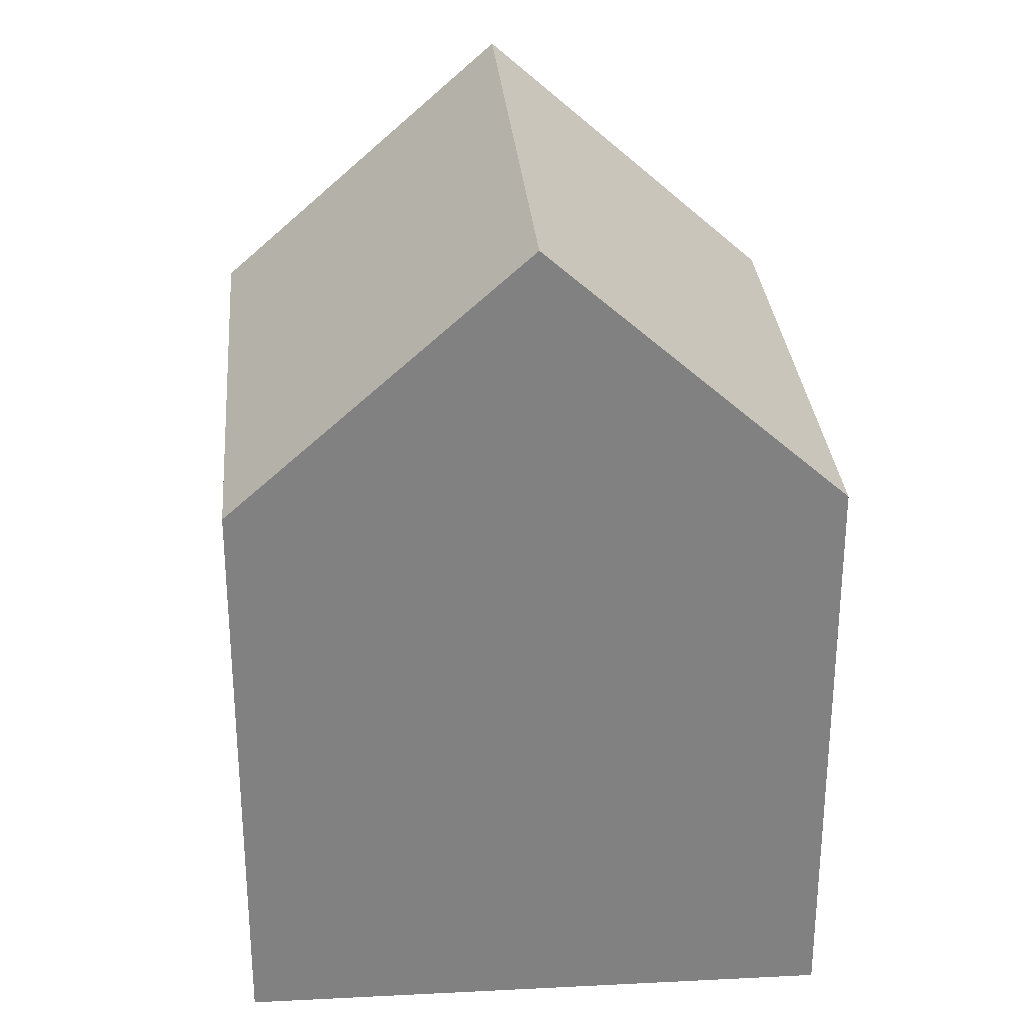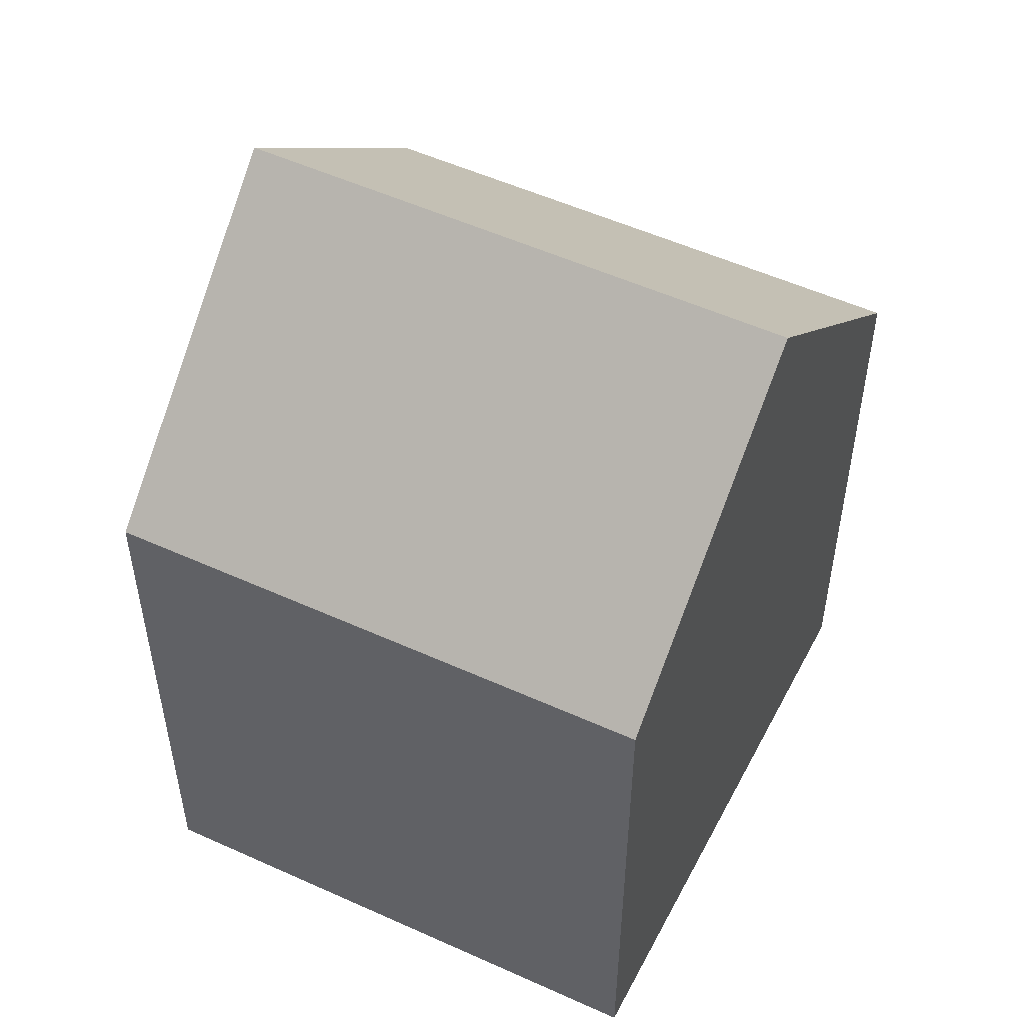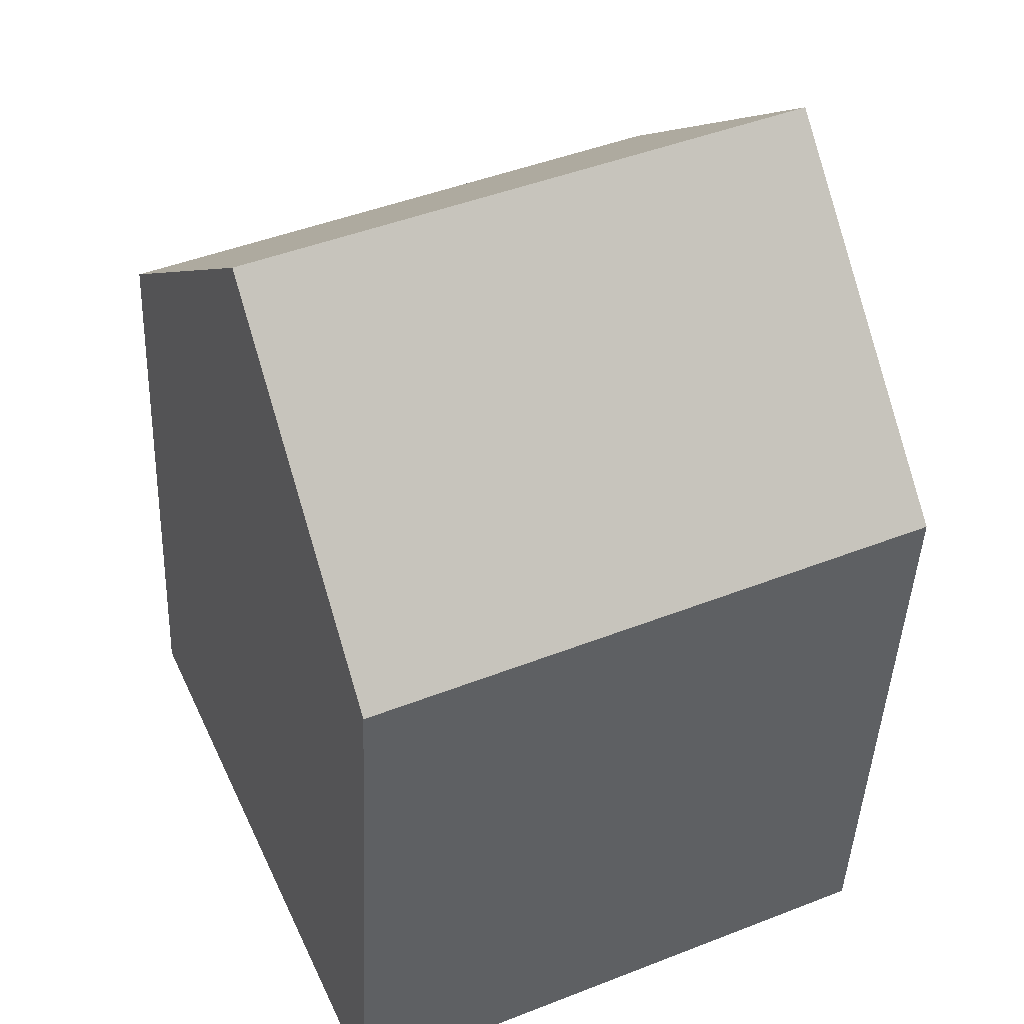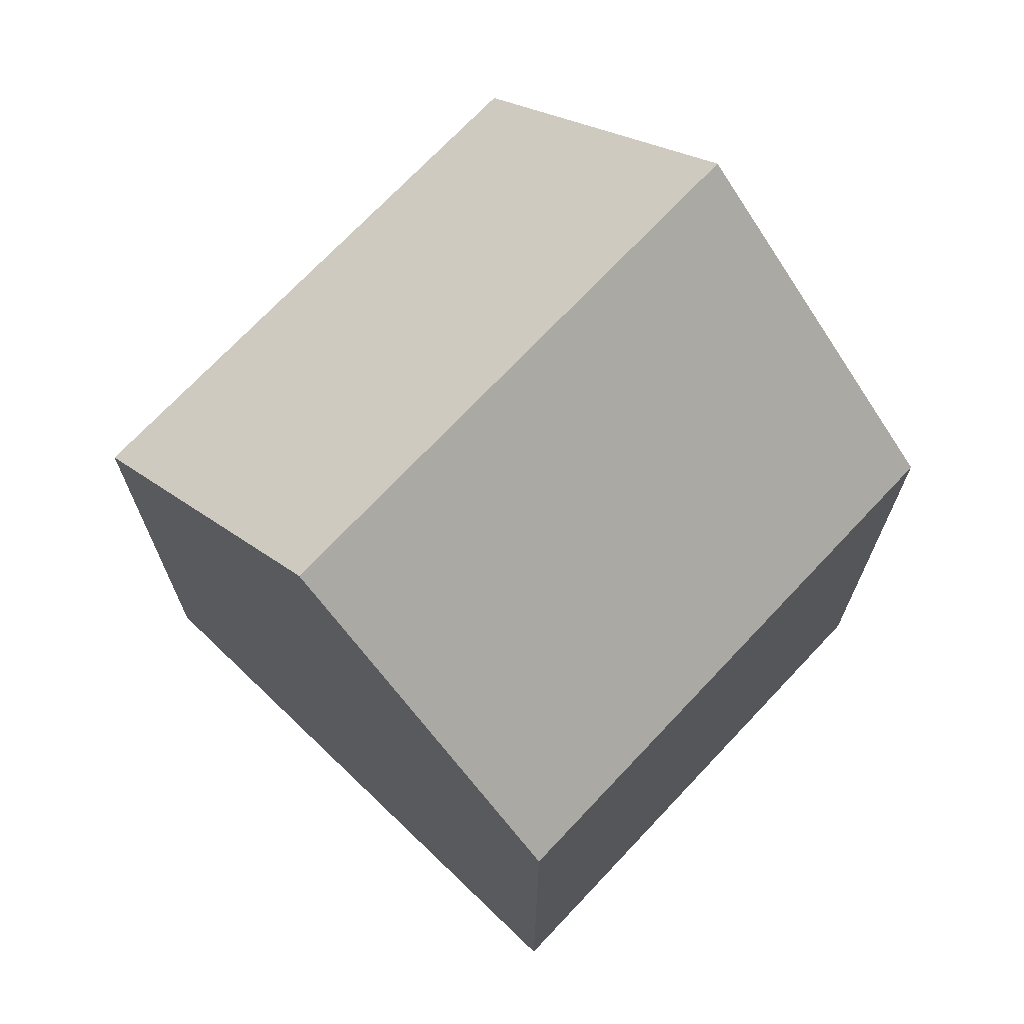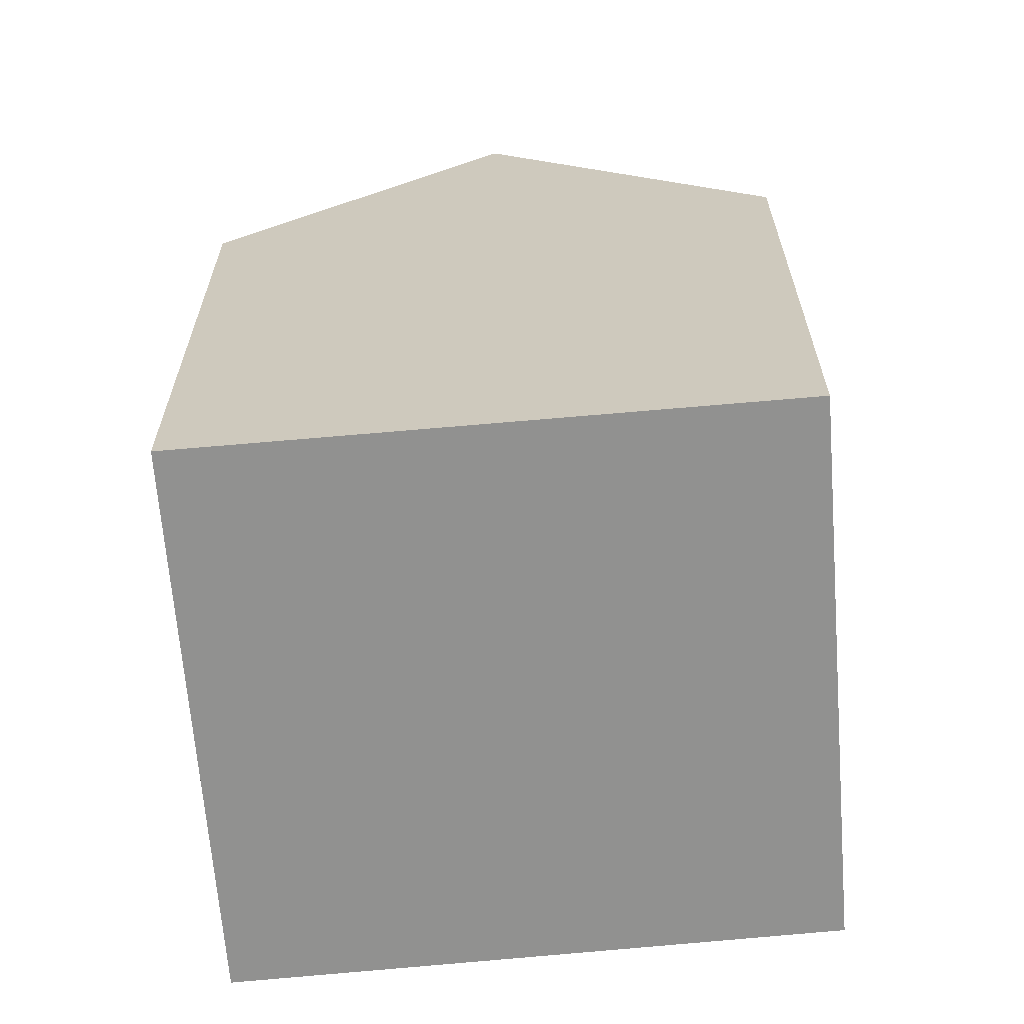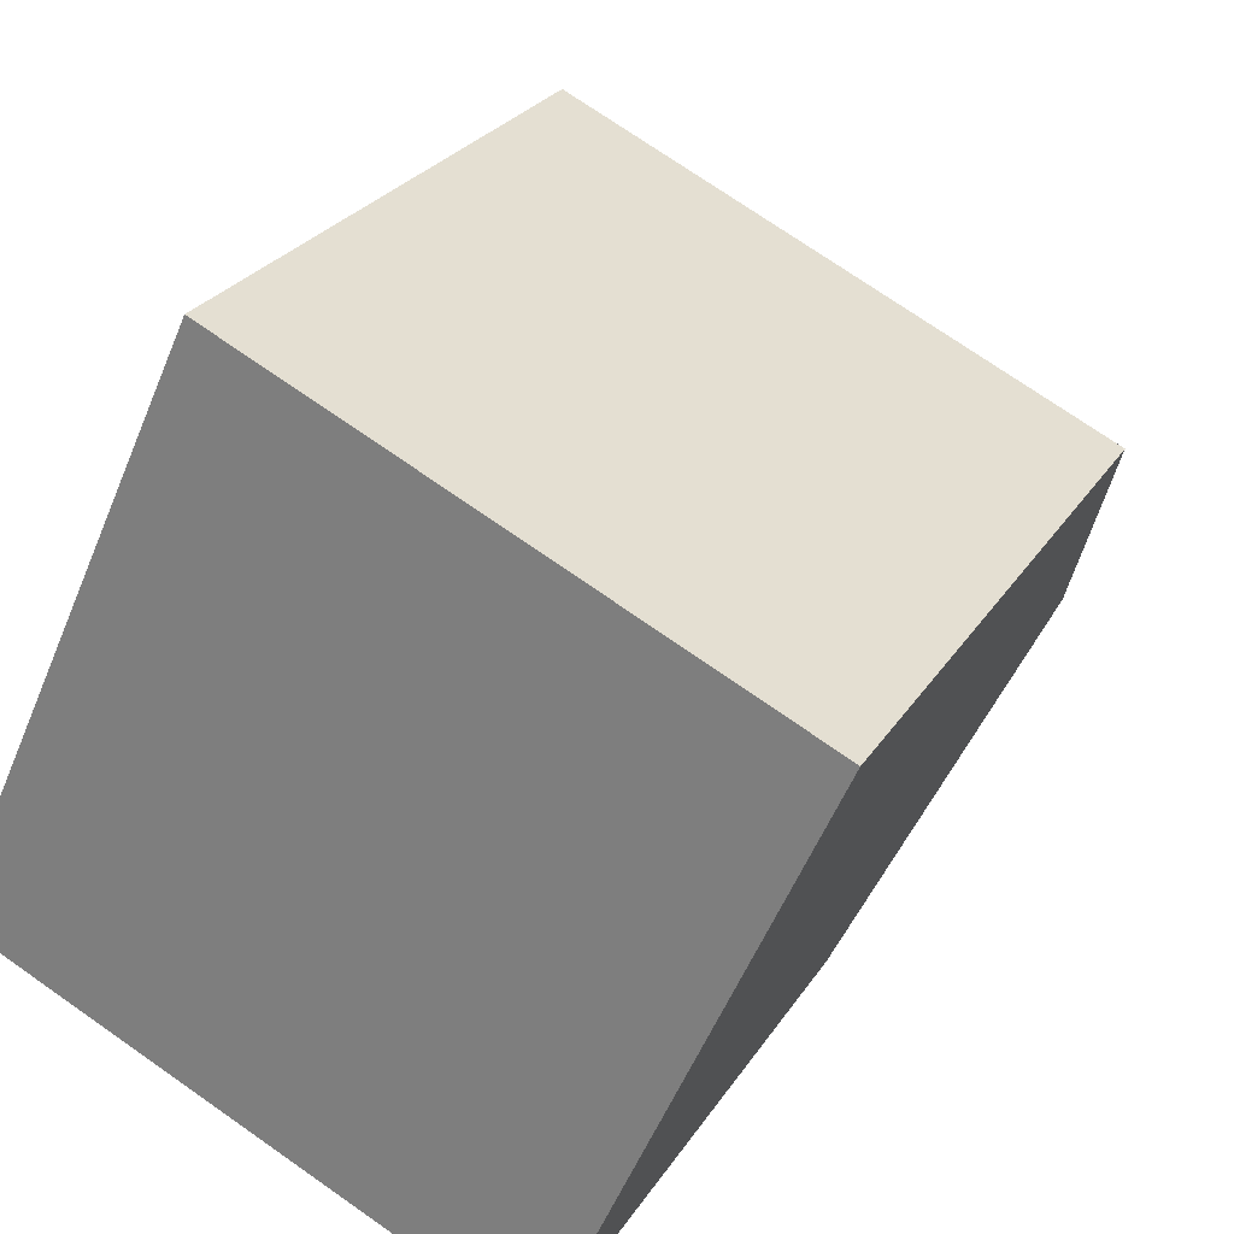
<metadata>
{"format":"obj","ext":"obj","renderer":"f3d","projection":"perspective","resolution":1024,"background":"white","views":[{"elev":29.9,"azim":-69.6,"up":"+Y"},{"elev":53.1,"azim":51.1,"up":"+Y"},{"elev":-42.1,"azim":177.7,"up":"+Z"},{"elev":71.6,"azim":-21.5,"up":"+Y"},{"elev":-65.9,"azim":-60.3,"up":"+Y"},{"elev":25.7,"azim":24.9,"up":"+Z"}]}
</metadata>
<code>
v  0 11.03 6.753e-16
v  11.71 15.98 0.639
v  9.465 11.03 -4.445
v  2.317 15.98 5.052
v  13.96 11.04 5.713
v  4.635 11.03 10.11
v  9.465 2.722e-16 -4.445
v  11.71 -3.913e-17 0.639
v  13.96 -3.498e-16 5.713
v  0 0 0
v  4.635 -6.189e-16 10.11
v  2.317 -3.093e-16 5.052
g defaultobject
f 1 2 3
f 2 1 4
f 4 5 2
f 5 4 6
f 5 3 2
f 3 5 7
f 7 5 8
f 8 5 9
f 7 1 3
f 1 7 10
f 1 6 4
f 6 1 10
f 6 10 11
f 11 10 12
f 6 9 5
f 9 6 11
f 8 10 7
f 10 8 9
f 10 9 12
f 12 9 11

</code>
